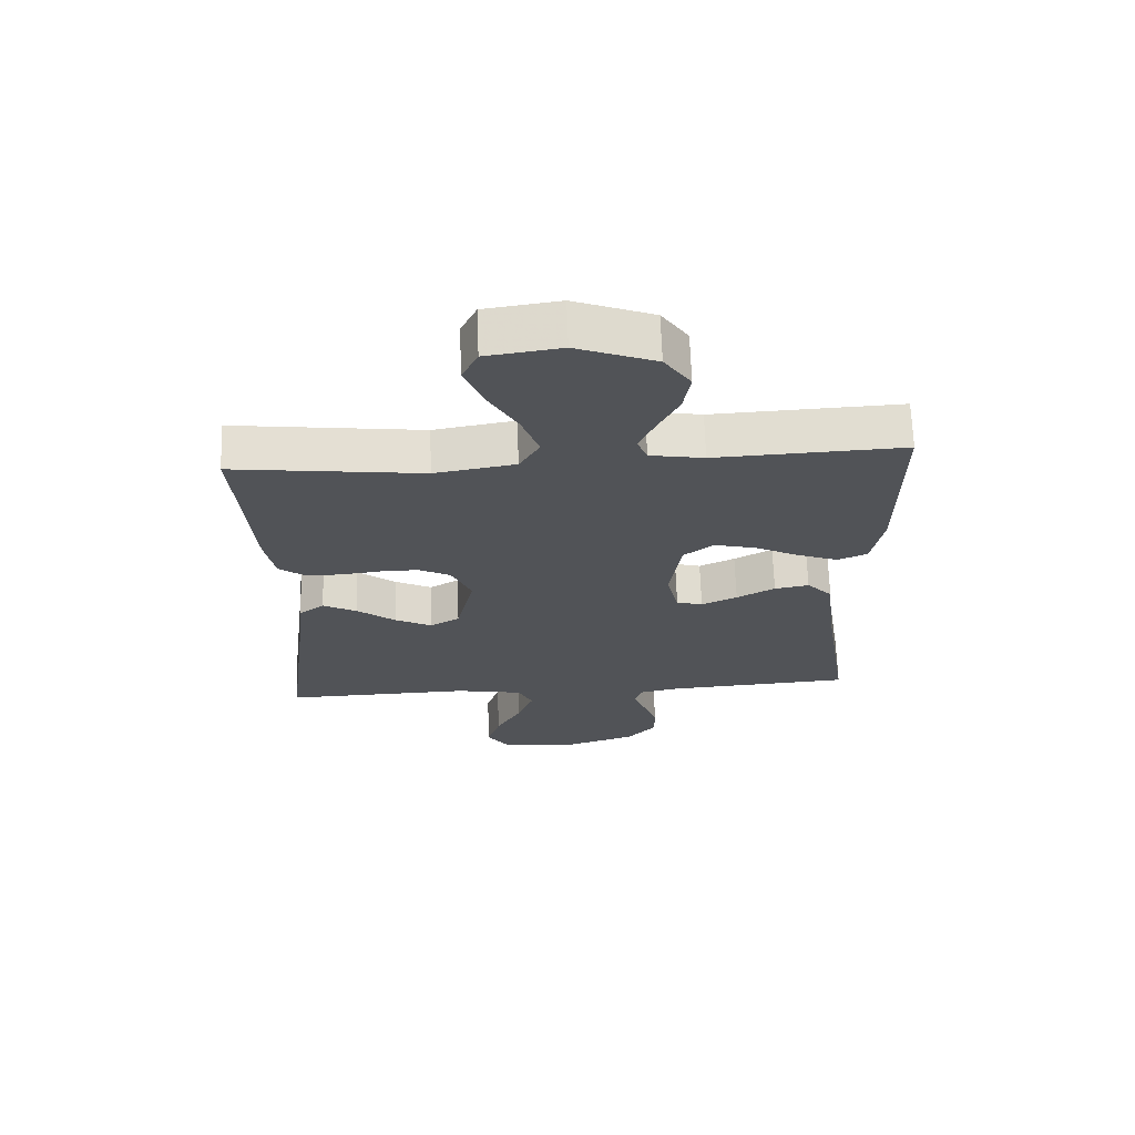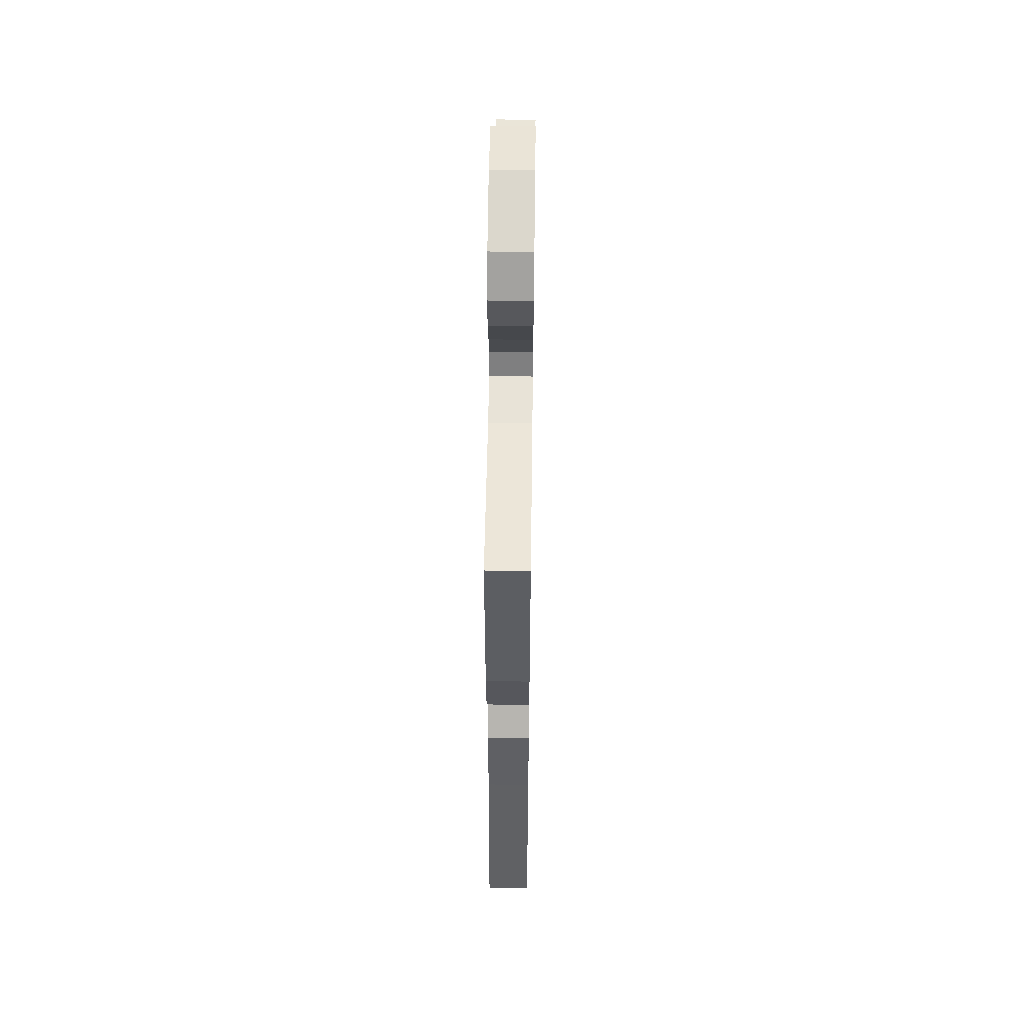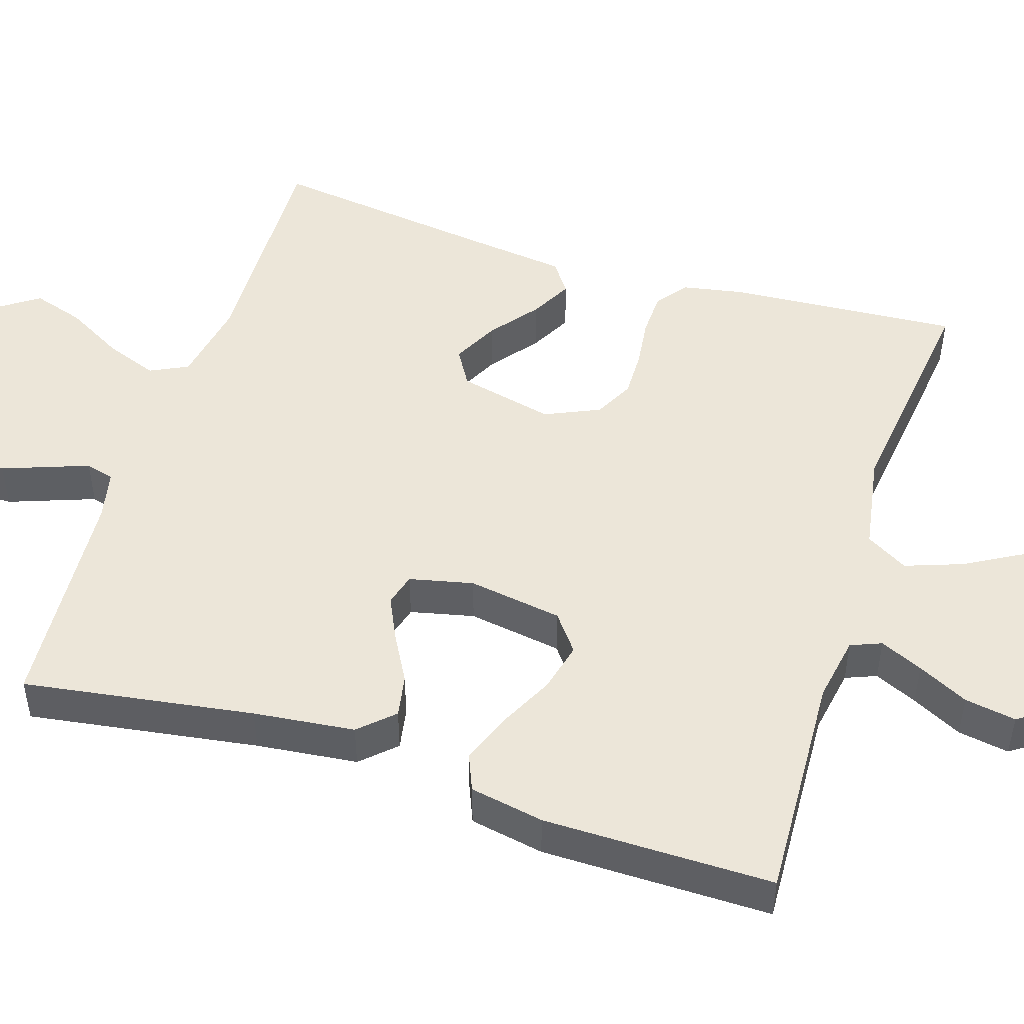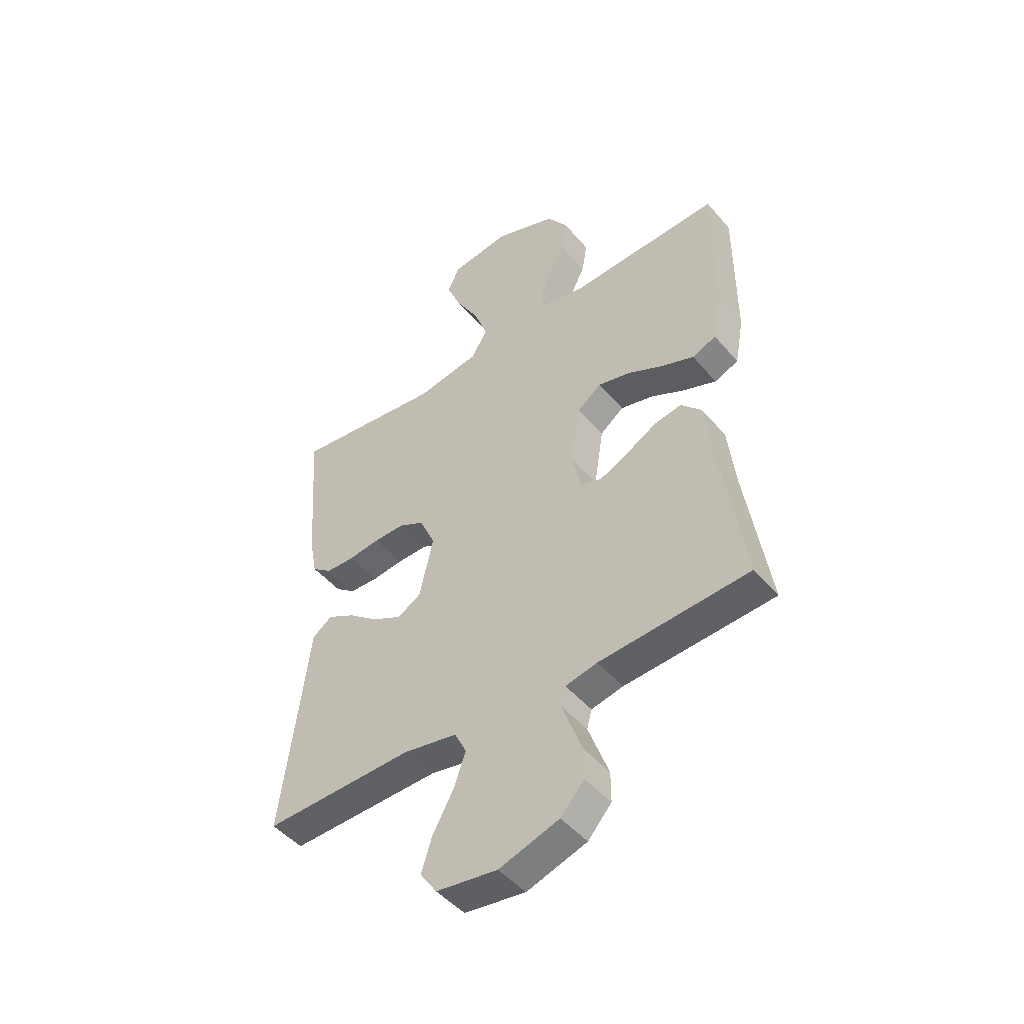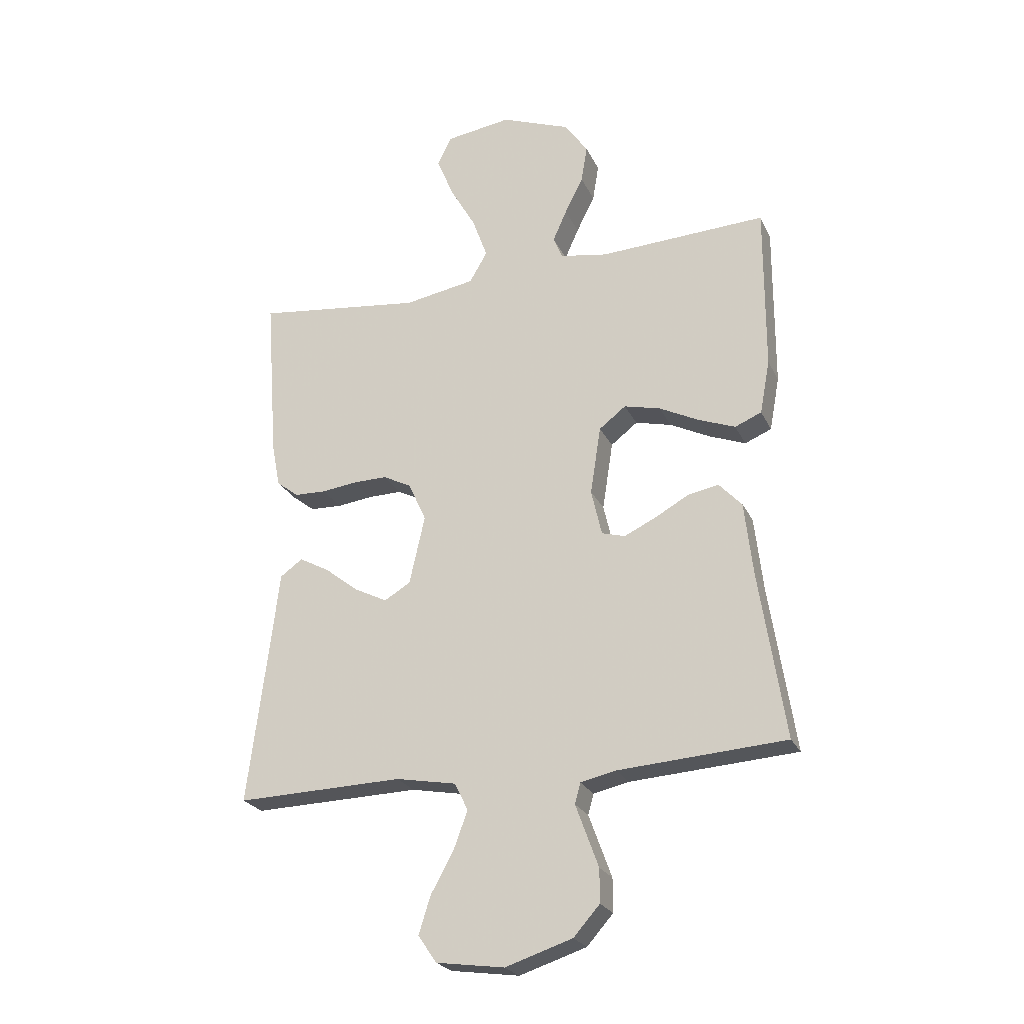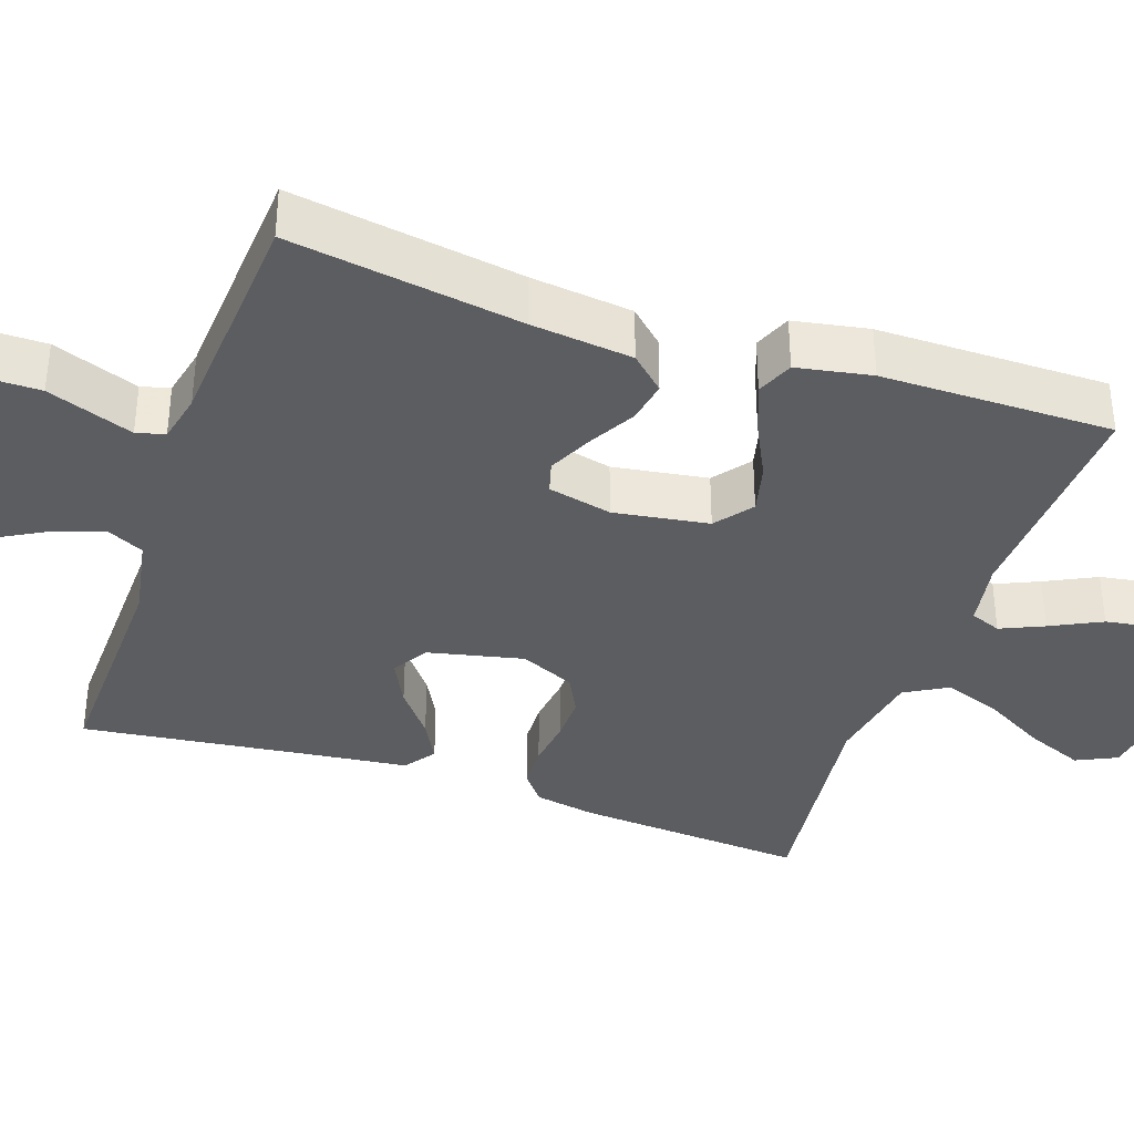
<metadata>
{"format":"obj","ext":"obj","renderer":"f3d","projection":"perspective","resolution":1024,"background":"white","views":[{"elev":67.6,"azim":178.0,"up":"+Z"},{"elev":52.0,"azim":-89.2,"up":"+Z"},{"elev":49.1,"azim":-72.3,"up":"+Y"},{"elev":-47.7,"azim":-141.8,"up":"+Z"},{"elev":-24.3,"azim":-159.4,"up":"+Z"},{"elev":-36.8,"azim":-109.0,"up":"+Y"}]}
</metadata>
<code>
v -0.5 0.07 0.5
v -0.2 0.07 0.486
v -0.114 0.07 0.501
v -0.098 0.07 0.541
v -0.123 0.07 0.597
v -0.156 0.07 0.663
v -0.167 0.07 0.73
v -0.125 0.07 0.791
v 0 0.07 0.839
v 0.118 0.07 0.822
v 0.143 0.07 0.77
v 0.113 0.07 0.696
v 0.067 0.07 0.615
v 0.04 0.07 0.54
v 0.072 0.07 0.485
v 0.2 0.07 0.463
v 0.5 0.07 0.5
v 0.478 0.07 0.2
v 0.463 0.07 0.121
v 0.423 0.07 0.09
v 0.366 0.07 0.088
v 0.302 0.07 0.096
v 0.241 0.07 0.097
v 0.19 0.07 0.071
v 0.158 0.07 0
v 0.186 0.07 -0.124
v 0.233 0.07 -0.152
v 0.292 0.07 -0.122
v 0.353 0.07 -0.074
v 0.407 0.07 -0.045
v 0.447 0.07 -0.074
v 0.462 0.07 -0.2
v 0.5 0.07 -0.5
v 0.2 0.07 -0.492
v 0.092 0.07 -0.512
v 0.068 0.07 -0.561
v 0.093 0.07 -0.629
v 0.134 0.07 -0.703
v 0.155 0.07 -0.77
v 0.122 0.07 -0.818
v 0 0.07 -0.835
v -0.12 0.07 -0.796
v -0.167 0.07 -0.743
v -0.167 0.07 -0.683
v -0.145 0.07 -0.623
v -0.126 0.07 -0.571
v -0.136 0.07 -0.534
v -0.2 0.07 -0.52
v -0.5 0.07 -0.5
v -0.454 0.07 -0.2
v -0.439 0.07 -0.068
v -0.398 0.07 -0.024
v -0.343 0.07 -0.034
v -0.282 0.07 -0.068
v -0.225 0.07 -0.095
v -0.183 0.07 -0.083
v -0.164 0.07 0
v -0.183 0.07 0.123
v -0.231 0.07 0.16
v -0.296 0.07 0.144
v -0.368 0.07 0.108
v -0.433 0.07 0.083
v -0.481 0.07 0.103
v -0.499 0.07 0.2
v -0.5 0 0.5
v -0.2 0 0.486
v -0.114 0 0.501
v -0.098 0 0.541
v -0.123 0 0.597
v -0.156 0 0.663
v -0.167 0 0.73
v -0.125 0 0.791
v 0 0 0.839
v 0.118 0 0.822
v 0.143 0 0.77
v 0.113 0 0.696
v 0.067 0 0.615
v 0.04 0 0.54
v 0.072 0 0.485
v 0.2 0 0.463
v 0.5 0 0.5
v 0.478 0 0.2
v 0.463 0 0.121
v 0.423 0 0.09
v 0.366 0 0.088
v 0.302 0 0.096
v 0.241 0 0.097
v 0.19 0 0.071
v 0.158 0 0
v 0.186 0 -0.124
v 0.233 0 -0.152
v 0.292 0 -0.122
v 0.353 0 -0.074
v 0.407 0 -0.045
v 0.447 0 -0.074
v 0.462 0 -0.2
v 0.5 0 -0.5
v 0.2 0 -0.492
v 0.092 0 -0.512
v 0.068 0 -0.561
v 0.093 0 -0.629
v 0.134 0 -0.703
v 0.155 0 -0.77
v 0.122 0 -0.818
v 0 0 -0.835
v -0.12 0 -0.796
v -0.167 0 -0.743
v -0.167 0 -0.683
v -0.145 0 -0.623
v -0.126 0 -0.571
v -0.136 0 -0.534
v -0.2 0 -0.52
v -0.5 0 -0.5
v -0.454 0 -0.2
v -0.439 0 -0.068
v -0.398 0 -0.024
v -0.343 0 -0.034
v -0.282 0 -0.068
v -0.225 0 -0.095
v -0.183 0 -0.083
v -0.164 0 0
v -0.183 0 0.123
v -0.231 0 0.16
v -0.296 0 0.144
v -0.368 0 0.108
v -0.433 0 0.083
v -0.481 0 0.103
v -0.499 0 0.2
f 64 1 2
f 63 64 2
f 62 63 2
f 61 62 2
f 60 61 2
f 59 60 2 3
f 58 59 3 4
f 57 58 4
f 52 53 54
f 51 52 54
f 50 51 54
f 50 54 55
f 49 50 55
f 48 49 55
f 47 48 55 56
f 43 44 45
f 42 43 45
f 41 42 45
f 40 41 45
f 39 40 45
f 38 39 45
f 37 38 45
f 36 37 45 46
f 47 56 57
f 46 47 57
f 36 46 57
f 35 36 57
f 30 31 32
f 29 30 32
f 28 29 32
f 32 33 34
f 28 32 34
f 27 28 34
f 20 21 22
f 19 20 22
f 18 19 22
f 17 18 22
f 16 17 22
f 15 16 22 23
f 14 15 23 24
f 11 12 13
f 10 11 13
f 9 10 13
f 8 9 13
f 7 8 13
f 6 7 13
f 5 6 13
f 4 5 13 14
f 14 24 25
f 4 14 25
f 57 4 25
f 34 35 57
f 27 34 57
f 26 27 57
f 25 26 57
f 66 65 128
f 66 128 127
f 66 127 126
f 66 126 125
f 66 125 124
f 67 66 124 123
f 68 67 123 122
f 68 122 121
f 118 117 116
f 118 116 115
f 118 115 114
f 119 118 114
f 119 114 113
f 119 113 112
f 120 119 112 111
f 109 108 107
f 109 107 106
f 109 106 105
f 109 105 104
f 109 104 103
f 109 103 102
f 109 102 101
f 110 109 101 100
f 121 120 111
f 121 111 110
f 121 110 100
f 121 100 99
f 96 95 94
f 96 94 93
f 96 93 92
f 98 97 96
f 98 96 92
f 98 92 91
f 86 85 84
f 86 84 83
f 86 83 82
f 86 82 81
f 86 81 80
f 87 86 80 79
f 88 87 79 78
f 77 76 75
f 77 75 74
f 77 74 73
f 77 73 72
f 77 72 71
f 77 71 70
f 77 70 69
f 78 77 69 68
f 89 88 78
f 89 78 68
f 89 68 121
f 121 99 98
f 121 98 91
f 121 91 90
f 121 90 89
f 1 65 66 2
f 2 66 67 3
f 3 67 68 4
f 4 68 69 5
f 5 69 70 6
f 6 70 71 7
f 7 71 72 8
f 8 72 73 9
f 9 73 74 10
f 10 74 75 11
f 11 75 76 12
f 12 76 77 13
f 13 77 78 14
f 14 78 79 15
f 15 79 80 16
f 16 80 81 17
f 17 81 82 18
f 18 82 83 19
f 19 83 84 20
f 20 84 85 21
f 21 85 86 22
f 22 86 87 23
f 23 87 88 24
f 24 88 89 25
f 25 89 90 26
f 26 90 91 27
f 27 91 92 28
f 28 92 93 29
f 29 93 94 30
f 30 94 95 31
f 31 95 96 32
f 32 96 97 33
f 33 97 98 34
f 34 98 99 35
f 35 99 100 36
f 36 100 101 37
f 37 101 102 38
f 38 102 103 39
f 39 103 104 40
f 40 104 105 41
f 41 105 106 42
f 42 106 107 43
f 43 107 108 44
f 44 108 109 45
f 45 109 110 46
f 46 110 111 47
f 47 111 112 48
f 48 112 113 49
f 49 113 114 50
f 50 114 115 51
f 51 115 116 52
f 52 116 117 53
f 53 117 118 54
f 54 118 119 55
f 55 119 120 56
f 56 120 121 57
f 57 121 122 58
f 58 122 123 59
f 59 123 124 60
f 60 124 125 61
f 61 125 126 62
f 62 126 127 63
f 63 127 128 64
f 64 128 65 1

</code>
